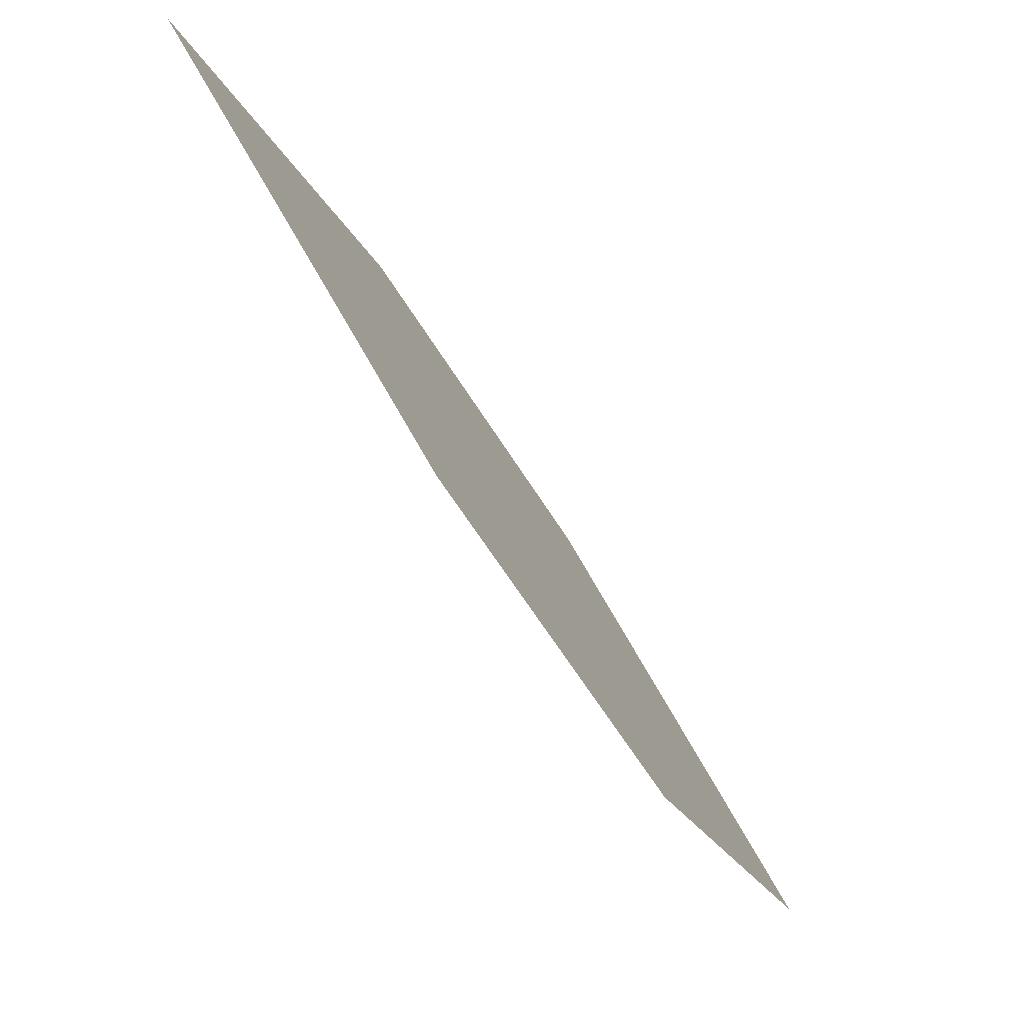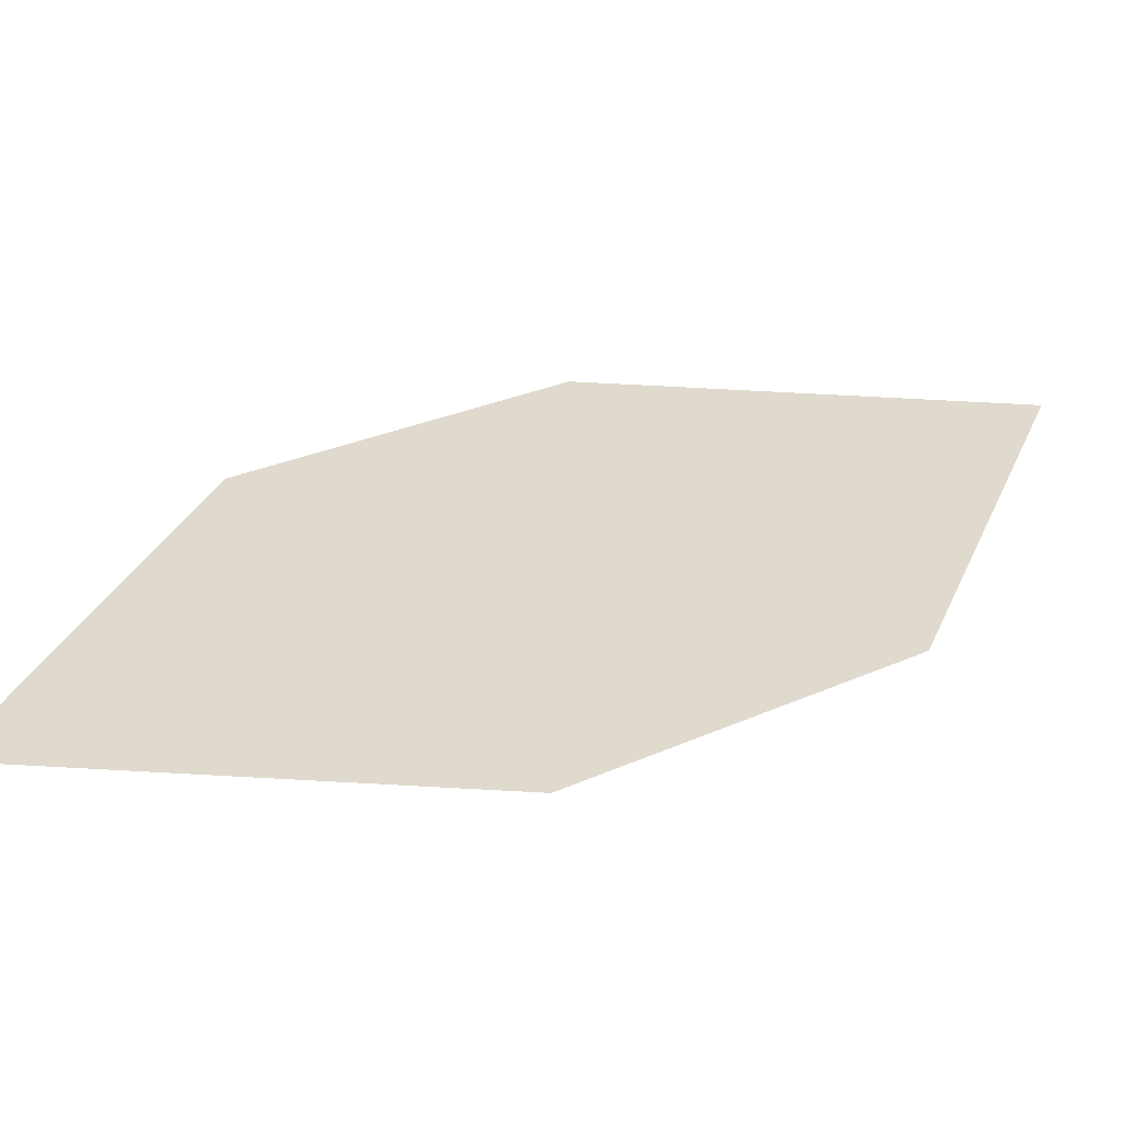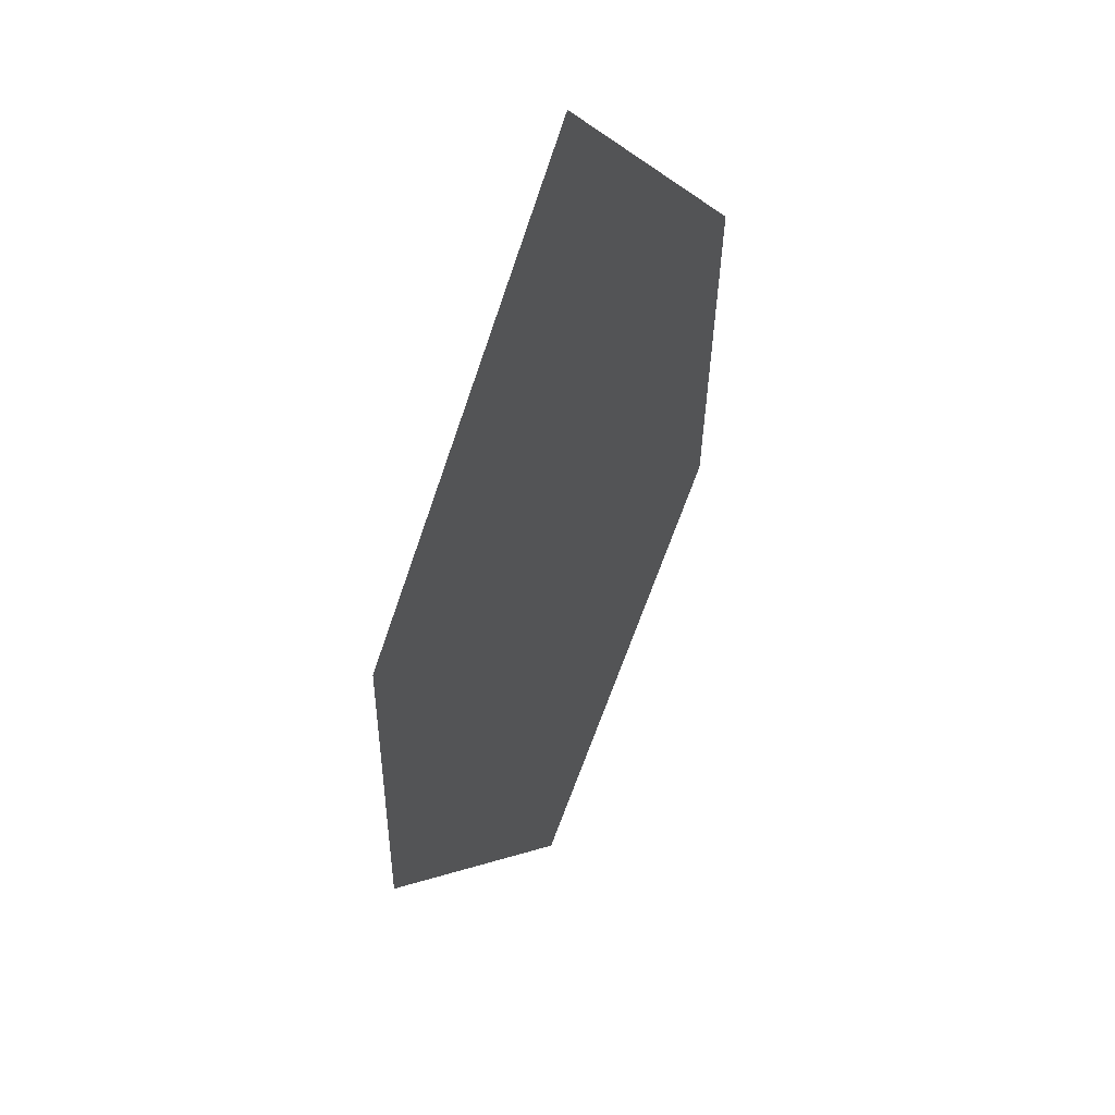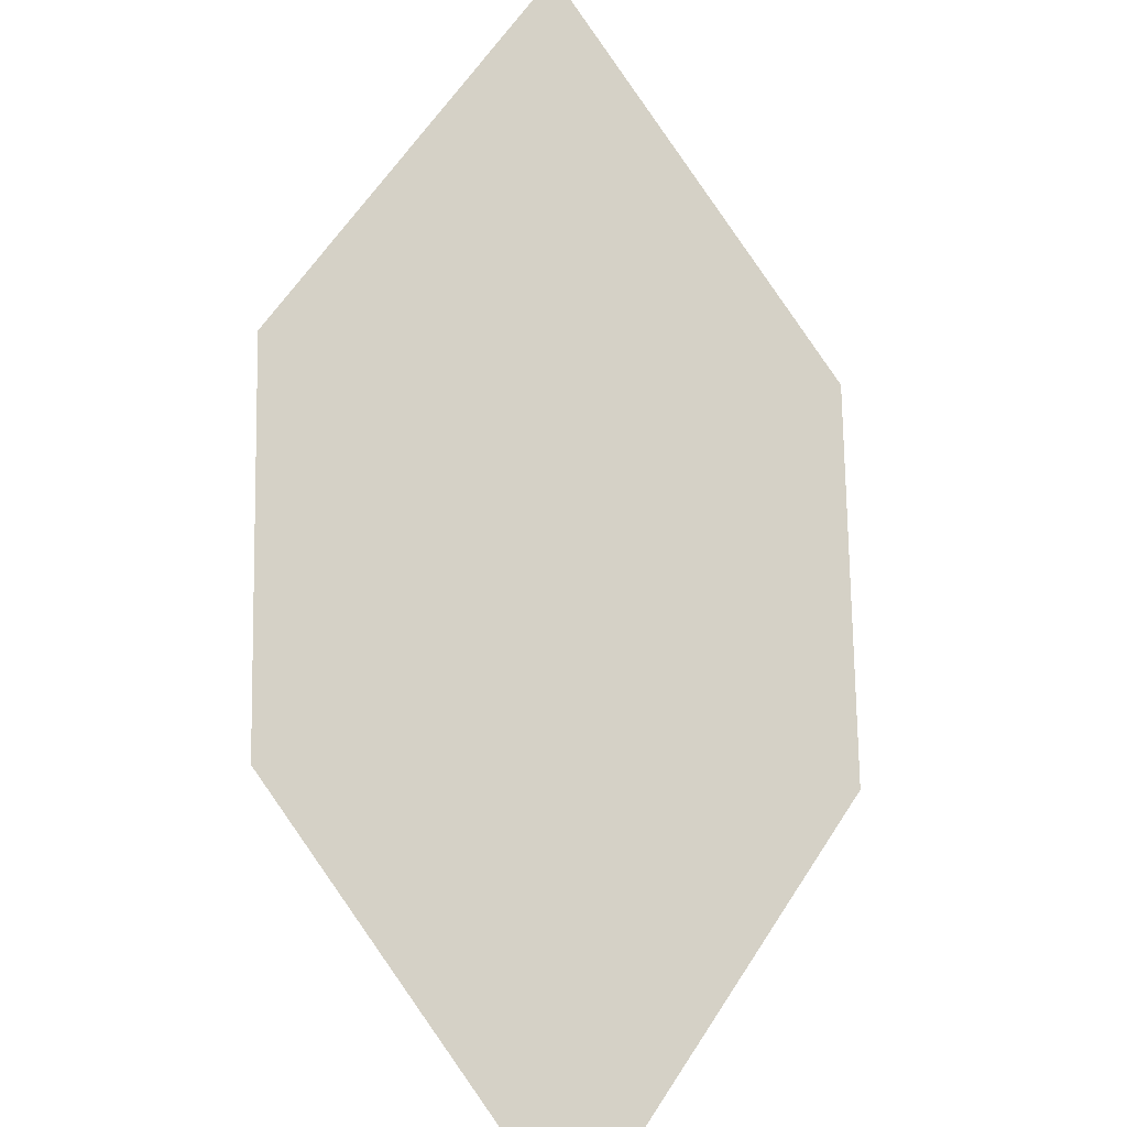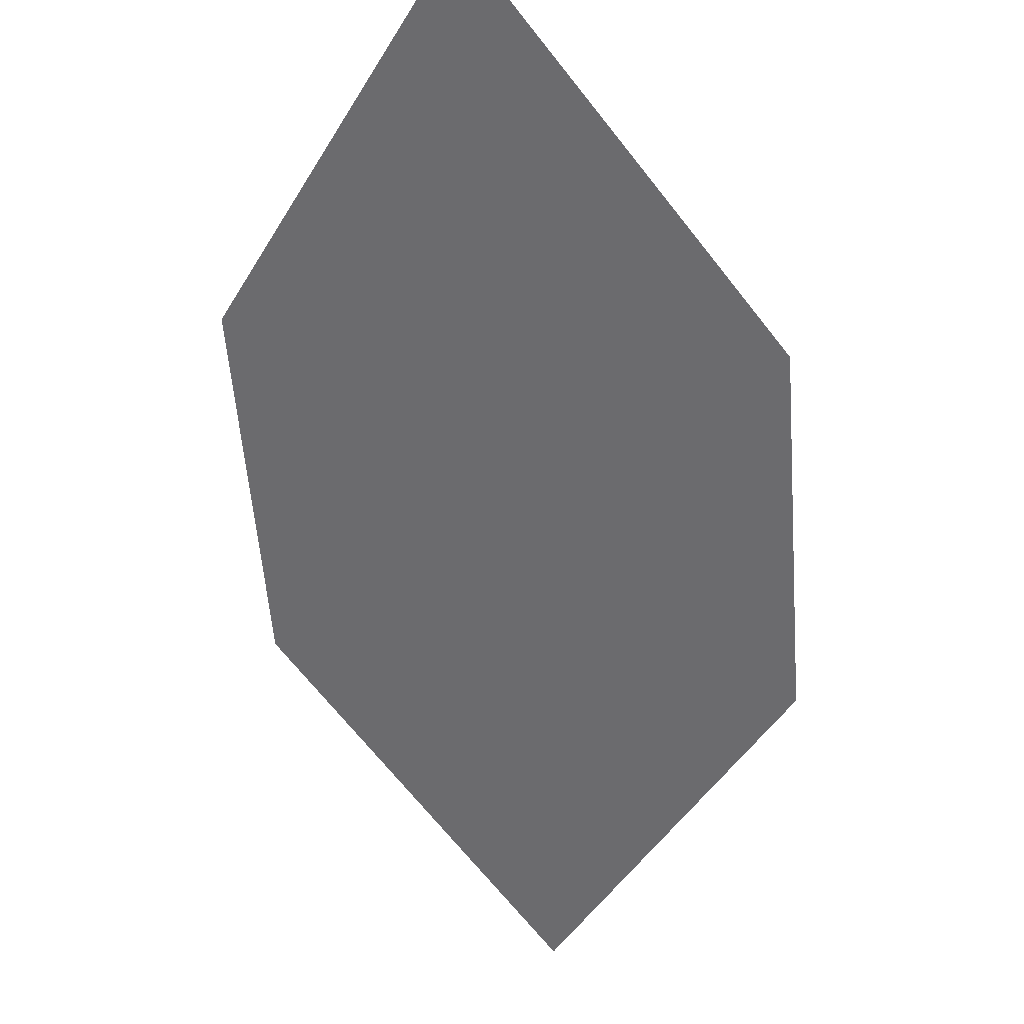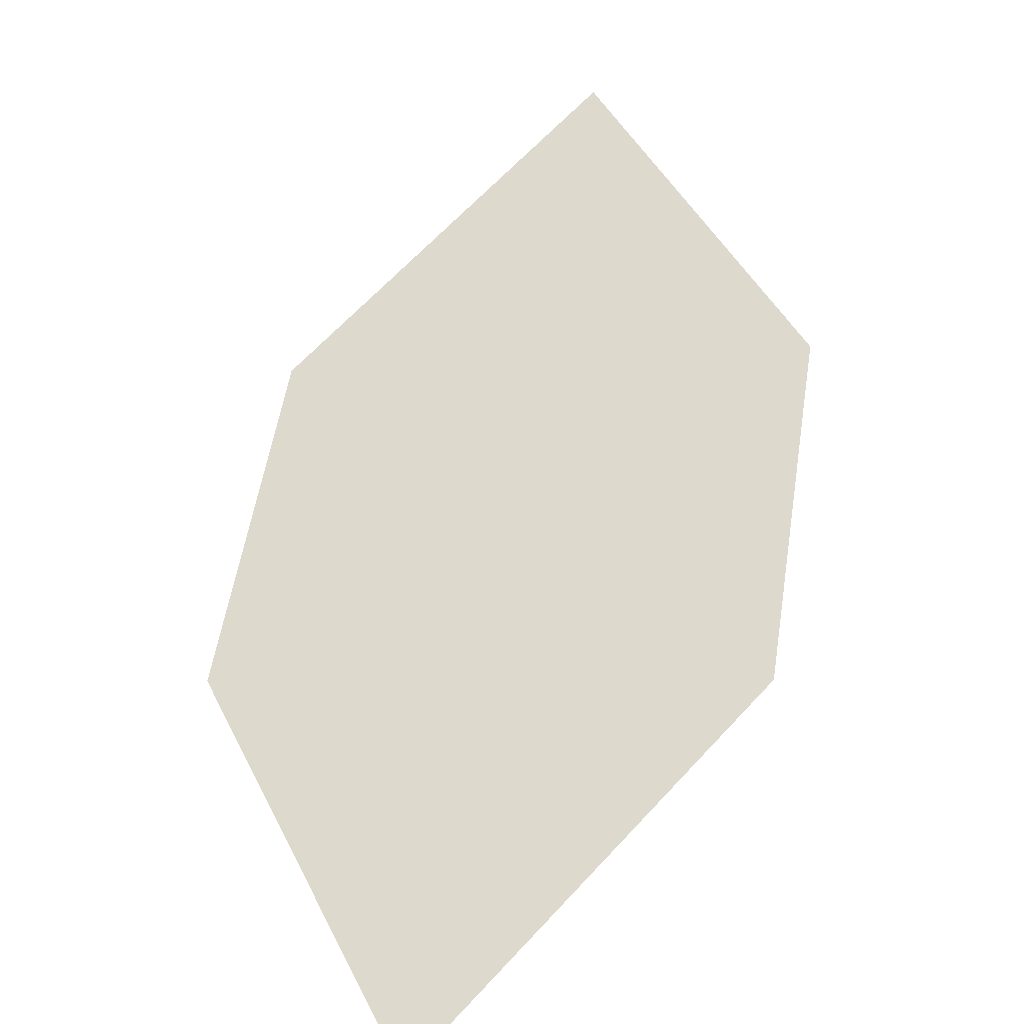
<metadata>
{"format":"obj","ext":"obj","renderer":"f3d","projection":"perspective","resolution":1024,"background":"white","views":[{"elev":59.5,"azim":59.7,"up":"+Z"},{"elev":54.2,"azim":-161.6,"up":"+Y"},{"elev":14.6,"azim":-70.9,"up":"+Z"},{"elev":61.4,"azim":-41.6,"up":"+Y"},{"elev":-71.4,"azim":-35.9,"up":"+Y"},{"elev":69.0,"azim":148.7,"up":"+Y"}]}
</metadata>
<code>
o leaves.215
v -0.1783 -0.0986 1.541
v -0.2077 -0.09914 1.549
v -0.2253 -0.1158 1.596
v -0.1803 -0.1096 1.569
v -0.1959 -0.1153 1.587
v -0.2234 -0.1049 1.567
f 1 2 6 3
f 1 3 5 4

</code>
